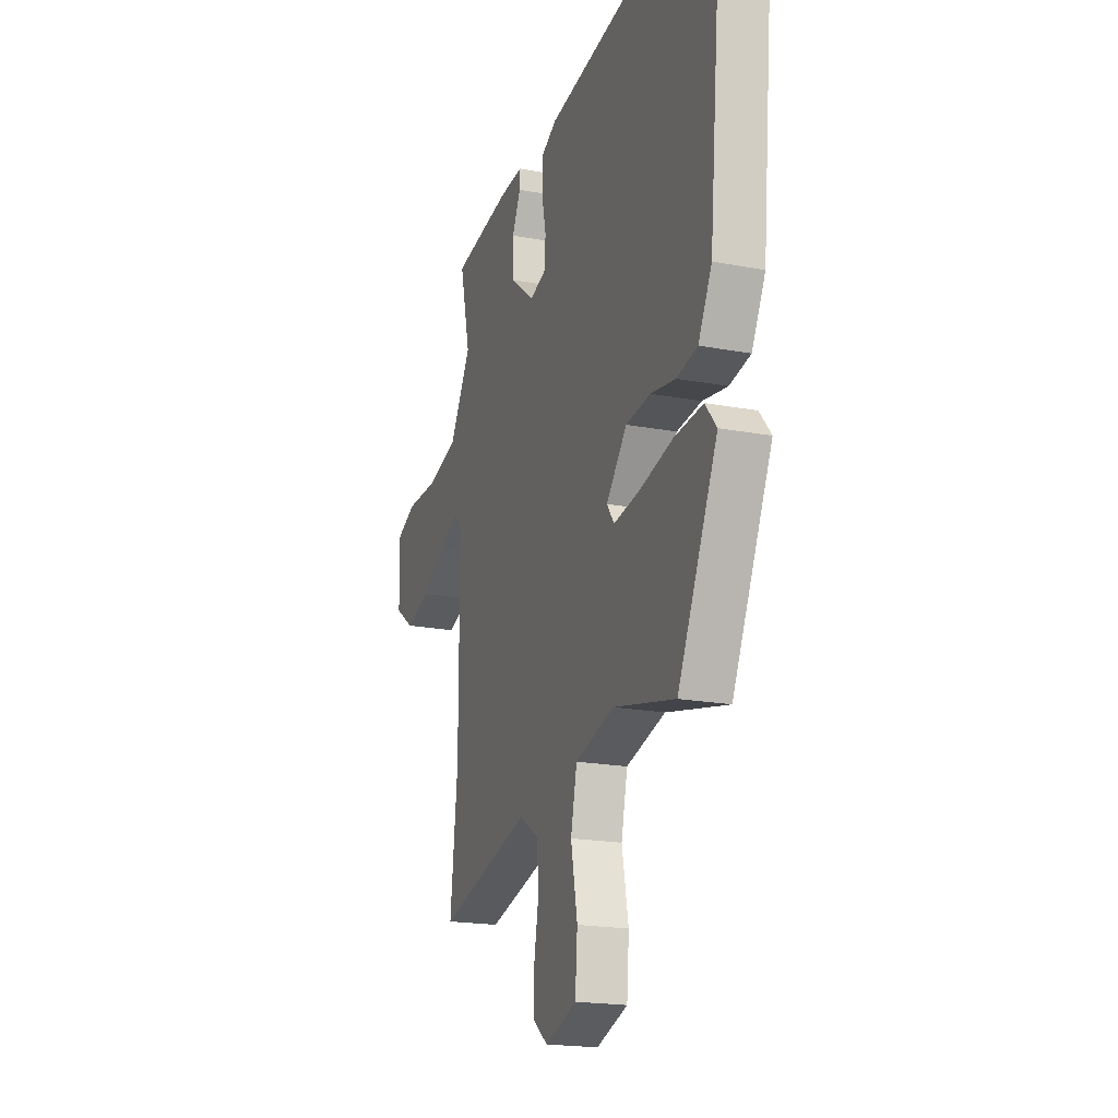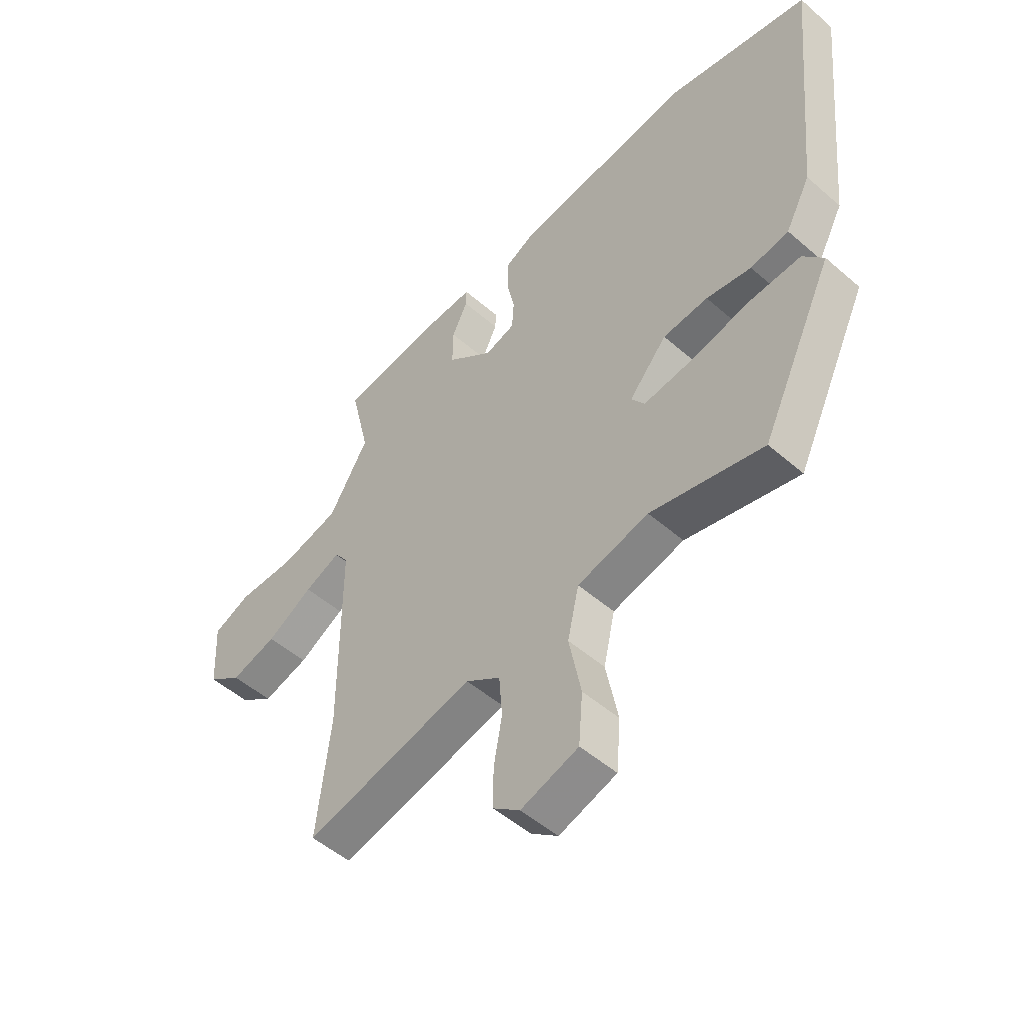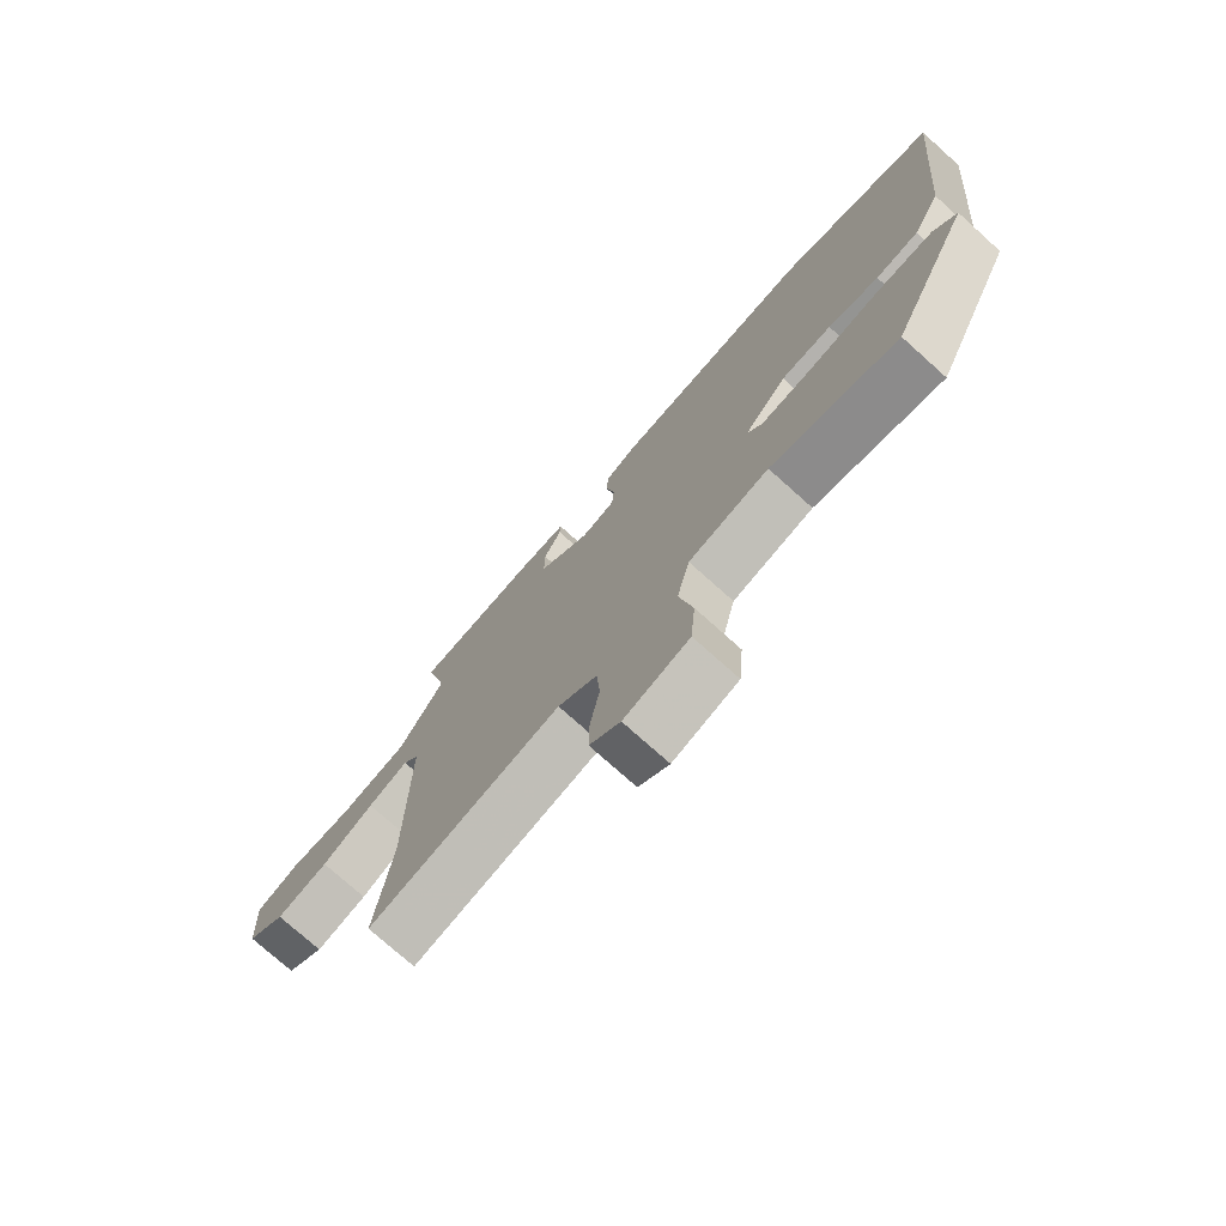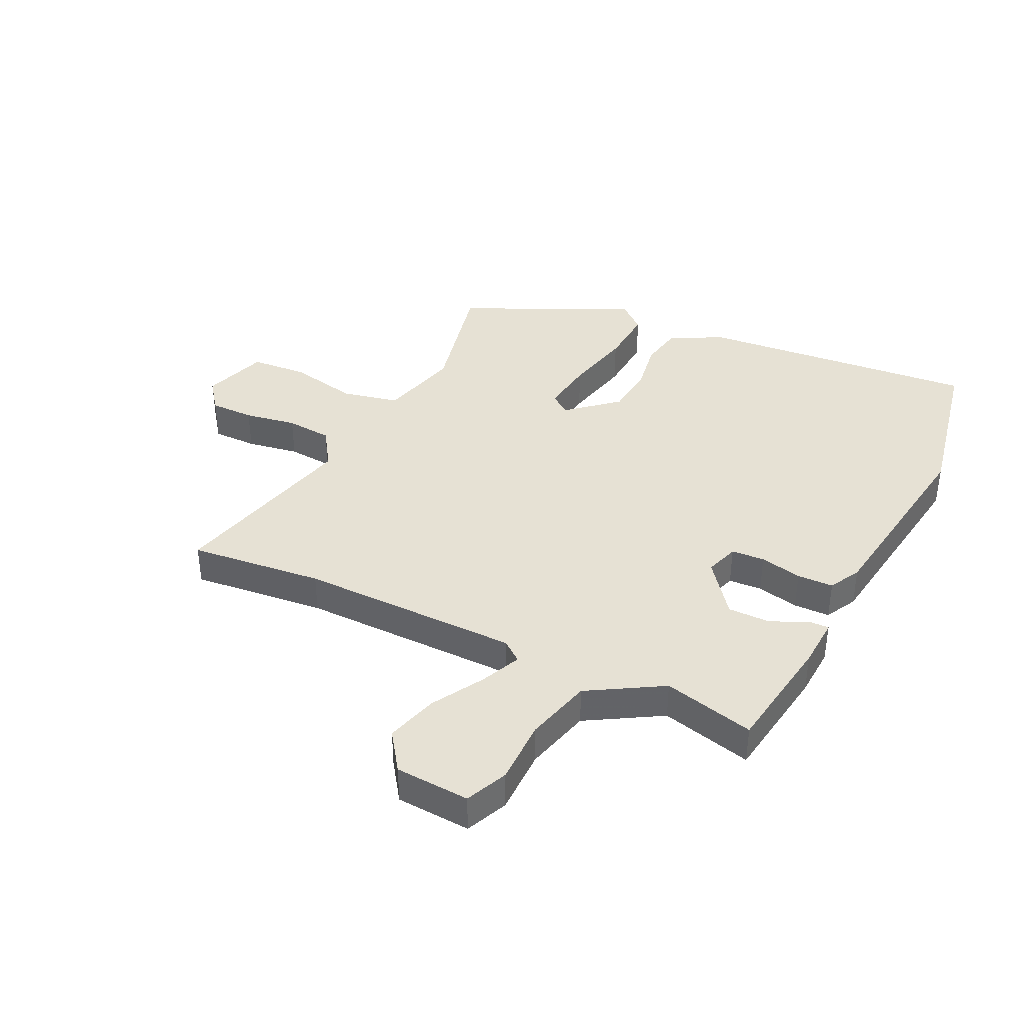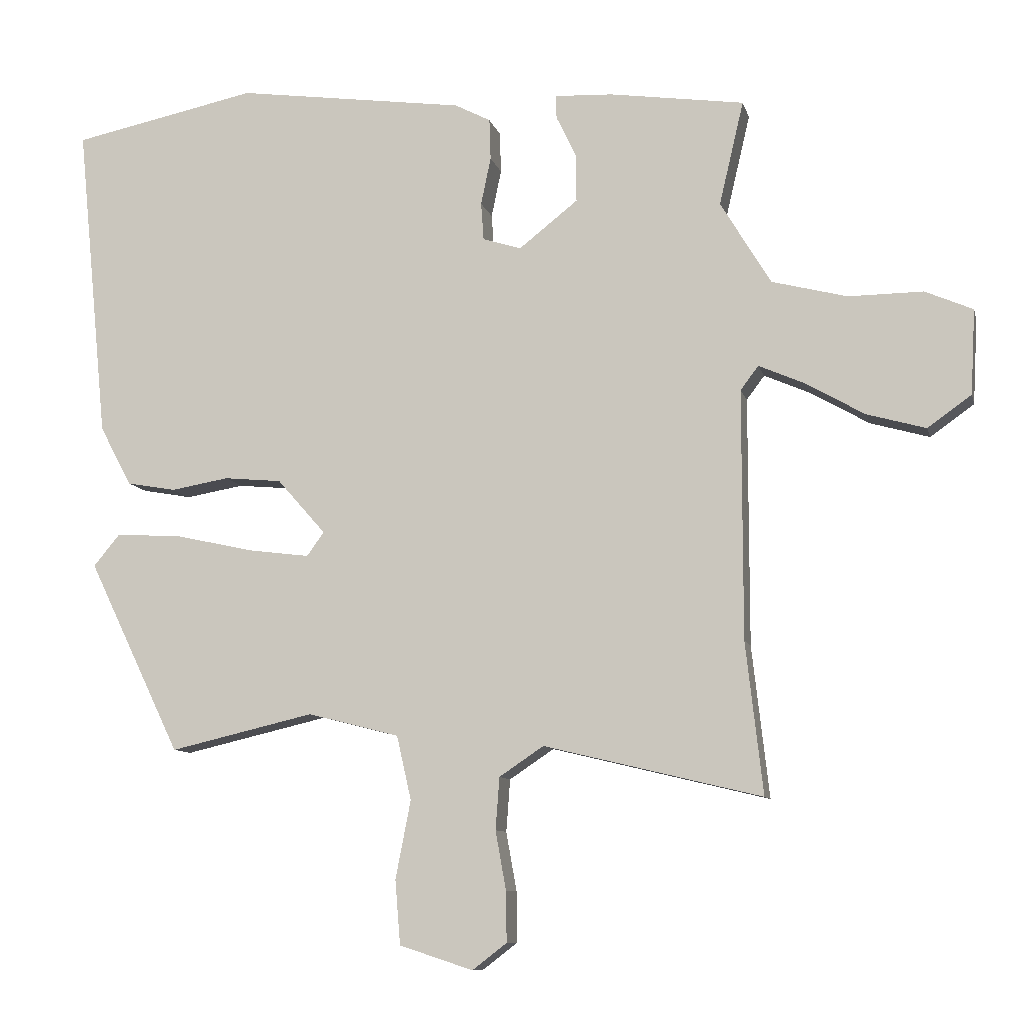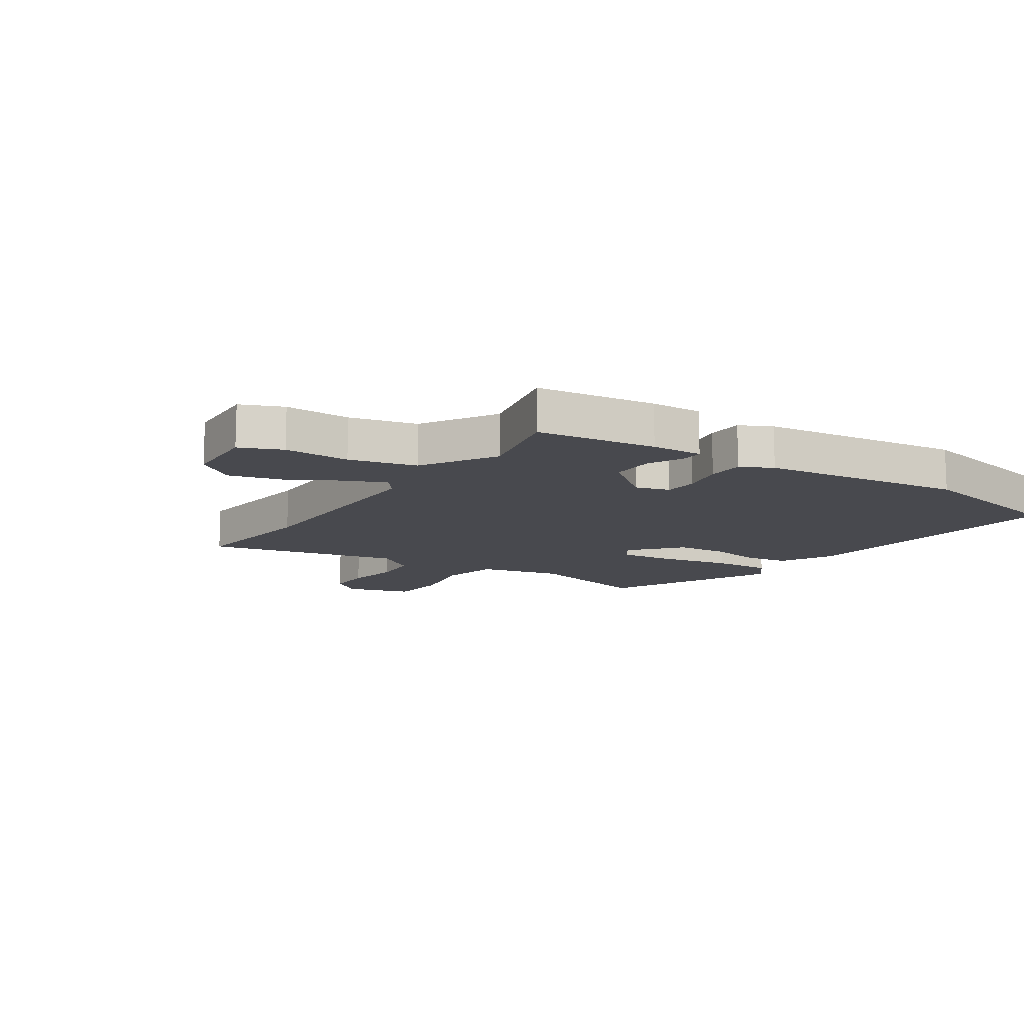
<metadata>
{"format":"obj","ext":"obj","renderer":"f3d","projection":"perspective","resolution":1024,"background":"white","views":[{"elev":-19.7,"azim":70.8,"up":"+Z"},{"elev":-50.8,"azim":46.5,"up":"+Z"},{"elev":-75.4,"azim":48.1,"up":"+Z"},{"elev":39.3,"azim":-63.7,"up":"+Y"},{"elev":-9.3,"azim":-166.9,"up":"+Z"},{"elev":-12.6,"azim":-34.1,"up":"+Y"}]}
</metadata>
<code>
v 0.401 0.07 -0.506
v 0.183 0.07 -0.455
v 0.045 0.07 -0.49
v 0.023 0.07 -0.587
v 0.046 0.07 -0.705
v 0.038 0.07 -0.802
v -0.073 0.07 -0.838
v -0.125 0.07 -0.798
v -0.124 0.07 -0.722
v -0.108 0.07 -0.633
v -0.114 0.07 -0.554
v -0.181 0.07 -0.509
v -0.51 0.07 -0.588
v -0.484 0.07 -0.359
v -0.484 0.07 0.017
v -0.511 0.07 0.053
v -0.58 0.07 0.023
v -0.669 0.07 -0.028
v -0.758 0.07 -0.053
v -0.824 0.07 -0.006
v -0.831 0.07 0.122
v -0.759 0.07 0.153
v -0.647 0.07 0.152
v -0.533 0.07 0.181
v -0.457 0.07 0.307
v -0.494 0.07 0.464
v -0.29 0.07 0.493
v -0.203 0.07 0.497
v -0.204 0.07 0.462
v -0.234 0.07 0.4
v -0.235 0.07 0.327
v -0.146 0.07 0.257
v -0.088 0.07 0.275
v -0.084 0.07 0.332
v -0.099 0.07 0.404
v -0.097 0.07 0.466
v -0.043 0.07 0.494
v 0.302 0.07 0.541
v 0.581 0.07 0.483
v 0.534 0.07 0.004
v 0.486 0.07 -0.086
v 0.412 0.07 -0.099
v 0.325 0.07 -0.084
v 0.238 0.07 -0.092
v 0.165 0.07 -0.175
v 0.191 0.07 -0.211
v 0.284 0.07 -0.199
v 0.401 0.07 -0.173
v 0.501 0.07 -0.167
v 0.541 0.07 -0.215
v 0.401 0 -0.506
v 0.183 0 -0.455
v 0.045 0 -0.49
v 0.023 0 -0.587
v 0.046 0 -0.705
v 0.038 0 -0.802
v -0.073 0 -0.838
v -0.125 0 -0.798
v -0.124 0 -0.722
v -0.108 0 -0.633
v -0.114 0 -0.554
v -0.181 0 -0.509
v -0.51 0 -0.588
v -0.484 0 -0.359
v -0.484 0 0.017
v -0.511 0 0.053
v -0.58 0 0.023
v -0.669 0 -0.028
v -0.758 0 -0.053
v -0.824 0 -0.006
v -0.831 0 0.122
v -0.759 0 0.153
v -0.647 0 0.152
v -0.533 0 0.181
v -0.457 0 0.307
v -0.494 0 0.464
v -0.29 0 0.493
v -0.203 0 0.497
v -0.204 0 0.462
v -0.234 0 0.4
v -0.235 0 0.327
v -0.146 0 0.257
v -0.088 0 0.275
v -0.084 0 0.332
v -0.099 0 0.404
v -0.097 0 0.466
v -0.043 0 0.494
v 0.302 0 0.541
v 0.581 0 0.483
v 0.534 0 0.004
v 0.486 0 -0.086
v 0.412 0 -0.099
v 0.325 0 -0.084
v 0.238 0 -0.092
v 0.165 0 -0.175
v 0.191 0 -0.211
v 0.284 0 -0.199
v 0.401 0 -0.173
v 0.501 0 -0.167
v 0.541 0 -0.215
f 47 48 49 50
f 46 47 50 1
f 45 46 1 2
f 40 41 42 43
f 40 43 44
f 39 40 44
f 38 39 44 45
f 34 35 36 37
f 33 34 37 38
f 27 28 29 30
f 25 26 27 30
f 24 25 30 31
f 20 21 22 23
f 20 23 24
f 17 18 19 20
f 16 17 20 24
f 15 16 24 31
f 12 13 14
f 12 14 15 31
f 7 8 9 10
f 7 10 11
f 4 5 6 7
f 3 4 7 11
f 45 2 3
f 33 38 45 3
f 11 12 31 32
f 3 11 32 33
f 100 99 98 97
f 51 100 97 96
f 52 51 96 95
f 93 92 91 90
f 94 93 90
f 94 90 89
f 95 94 89 88
f 87 86 85 84
f 88 87 84 83
f 80 79 78 77
f 80 77 76 75
f 81 80 75 74
f 73 72 71 70
f 74 73 70
f 70 69 68 67
f 74 70 67 66
f 81 74 66 65
f 64 63 62
f 81 65 64 62
f 60 59 58 57
f 61 60 57
f 57 56 55 54
f 61 57 54 53
f 53 52 95
f 53 95 88 83
f 82 81 62 61
f 83 82 61 53
f 1 51 52 2
f 2 52 53 3
f 3 53 54 4
f 4 54 55 5
f 5 55 56 6
f 6 56 57 7
f 7 57 58 8
f 8 58 59 9
f 9 59 60 10
f 10 60 61 11
f 11 61 62 12
f 12 62 63 13
f 13 63 64 14
f 14 64 65 15
f 15 65 66 16
f 16 66 67 17
f 17 67 68 18
f 18 68 69 19
f 19 69 70 20
f 20 70 71 21
f 21 71 72 22
f 22 72 73 23
f 23 73 74 24
f 24 74 75 25
f 25 75 76 26
f 26 76 77 27
f 27 77 78 28
f 28 78 79 29
f 29 79 80 30
f 30 80 81 31
f 31 81 82 32
f 32 82 83 33
f 33 83 84 34
f 34 84 85 35
f 35 85 86 36
f 36 86 87 37
f 37 87 88 38
f 38 88 89 39
f 39 89 90 40
f 40 90 91 41
f 41 91 92 42
f 42 92 93 43
f 43 93 94 44
f 44 94 95 45
f 45 95 96 46
f 46 96 97 47
f 47 97 98 48
f 48 98 99 49
f 49 99 100 50
f 50 100 51 1

</code>
